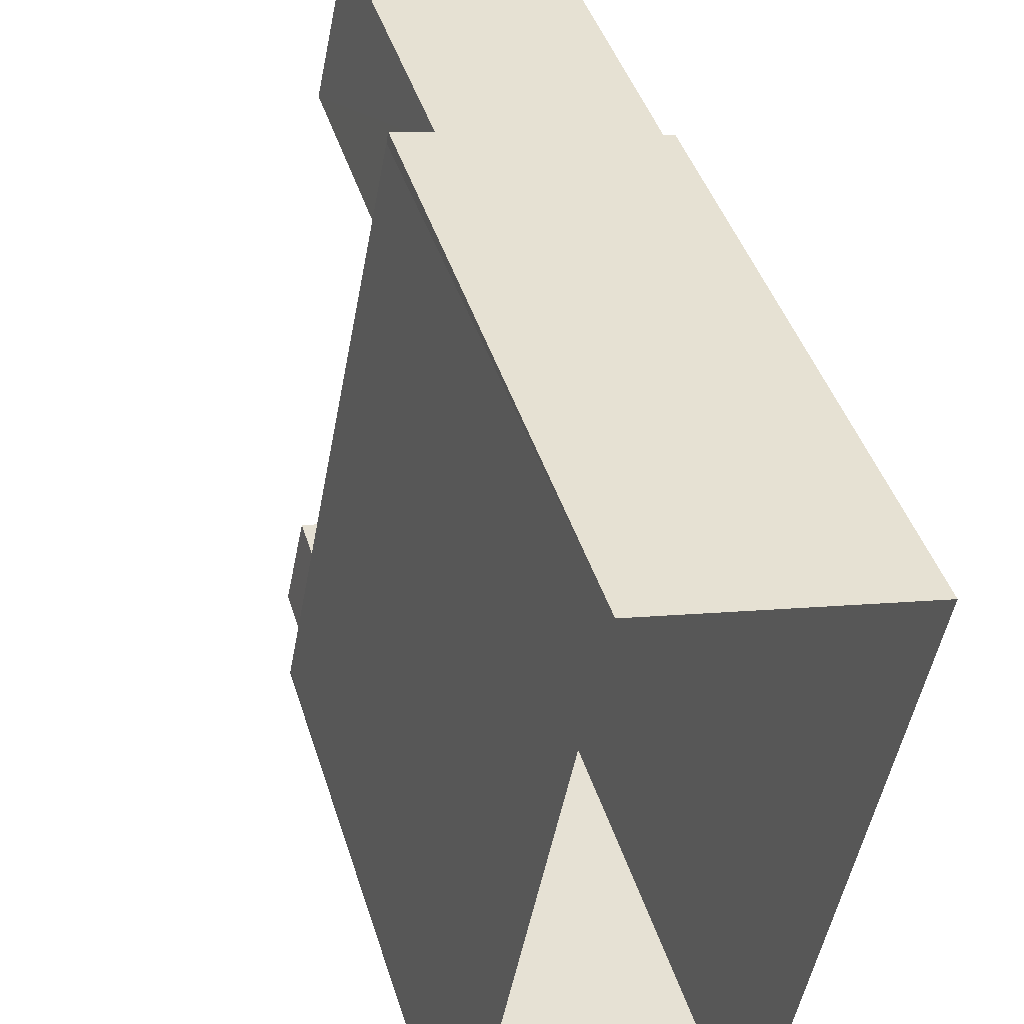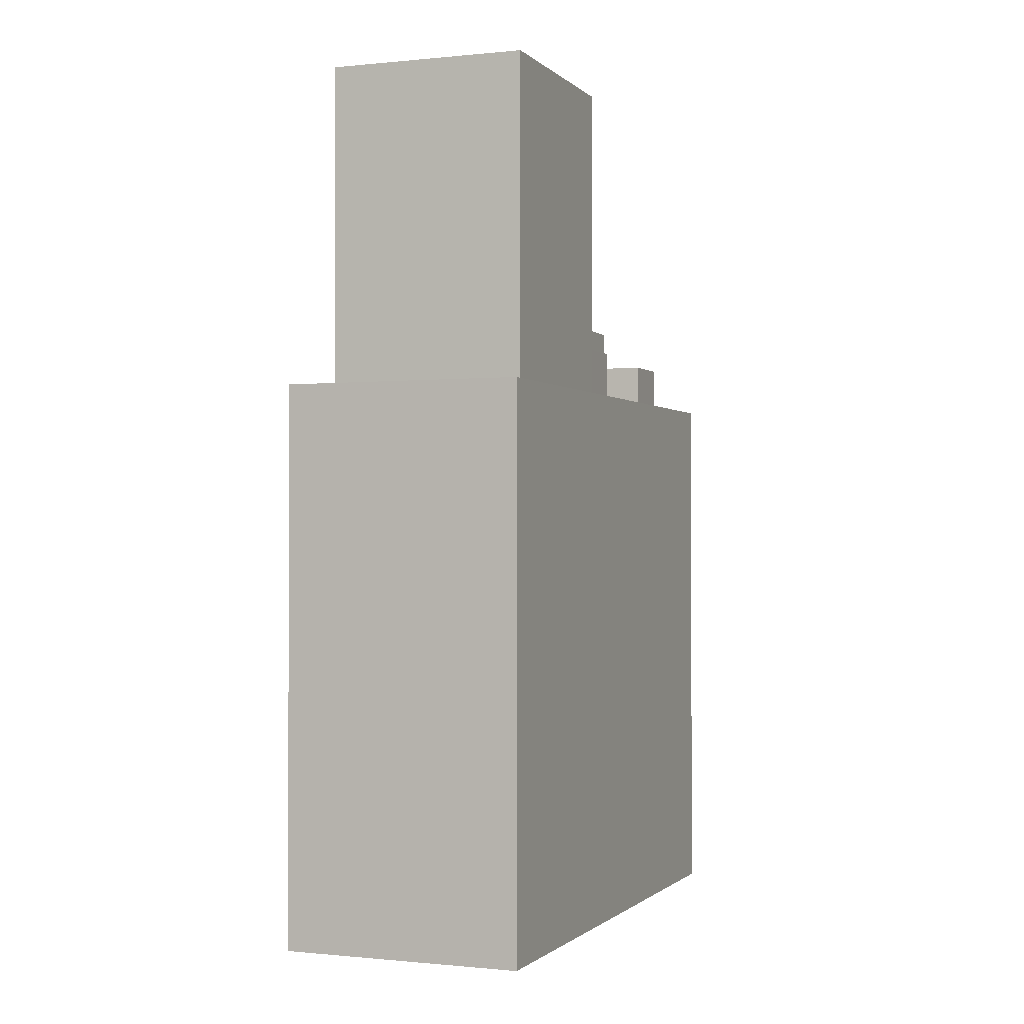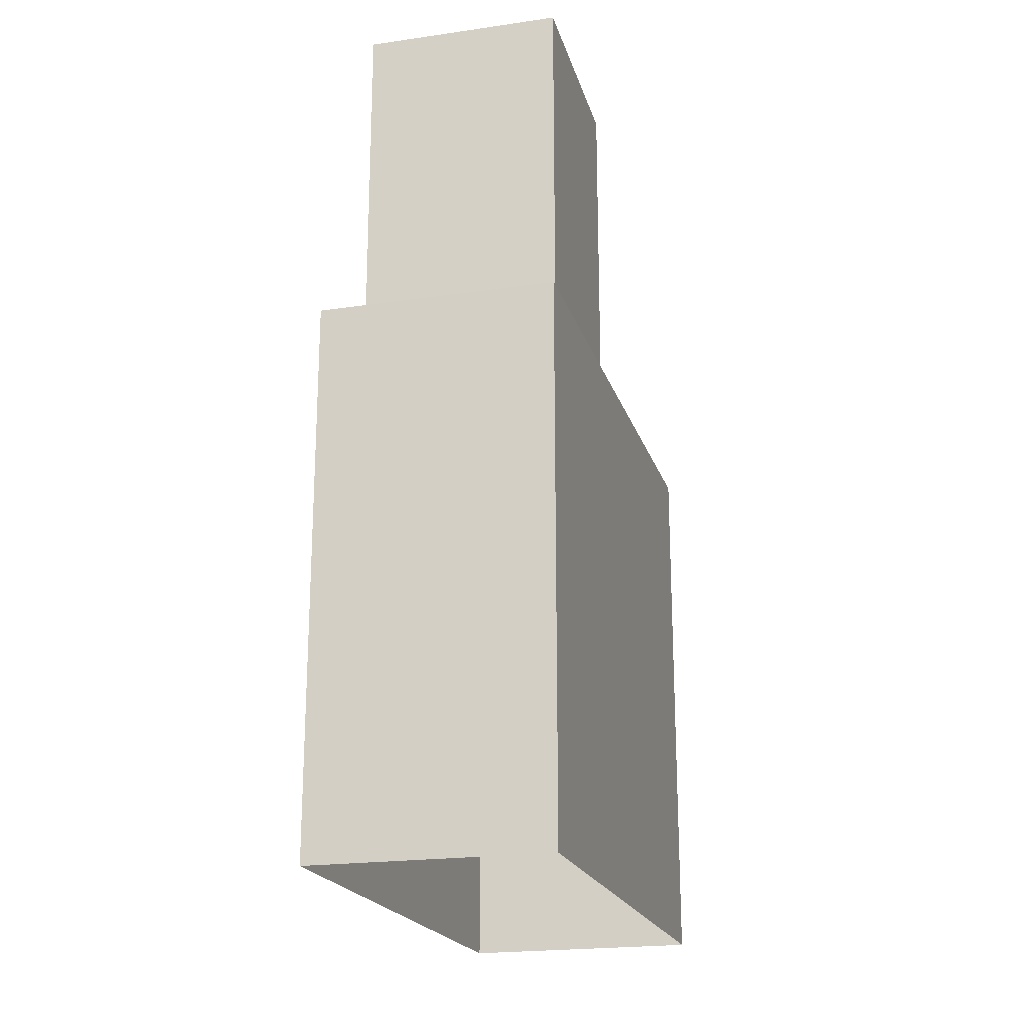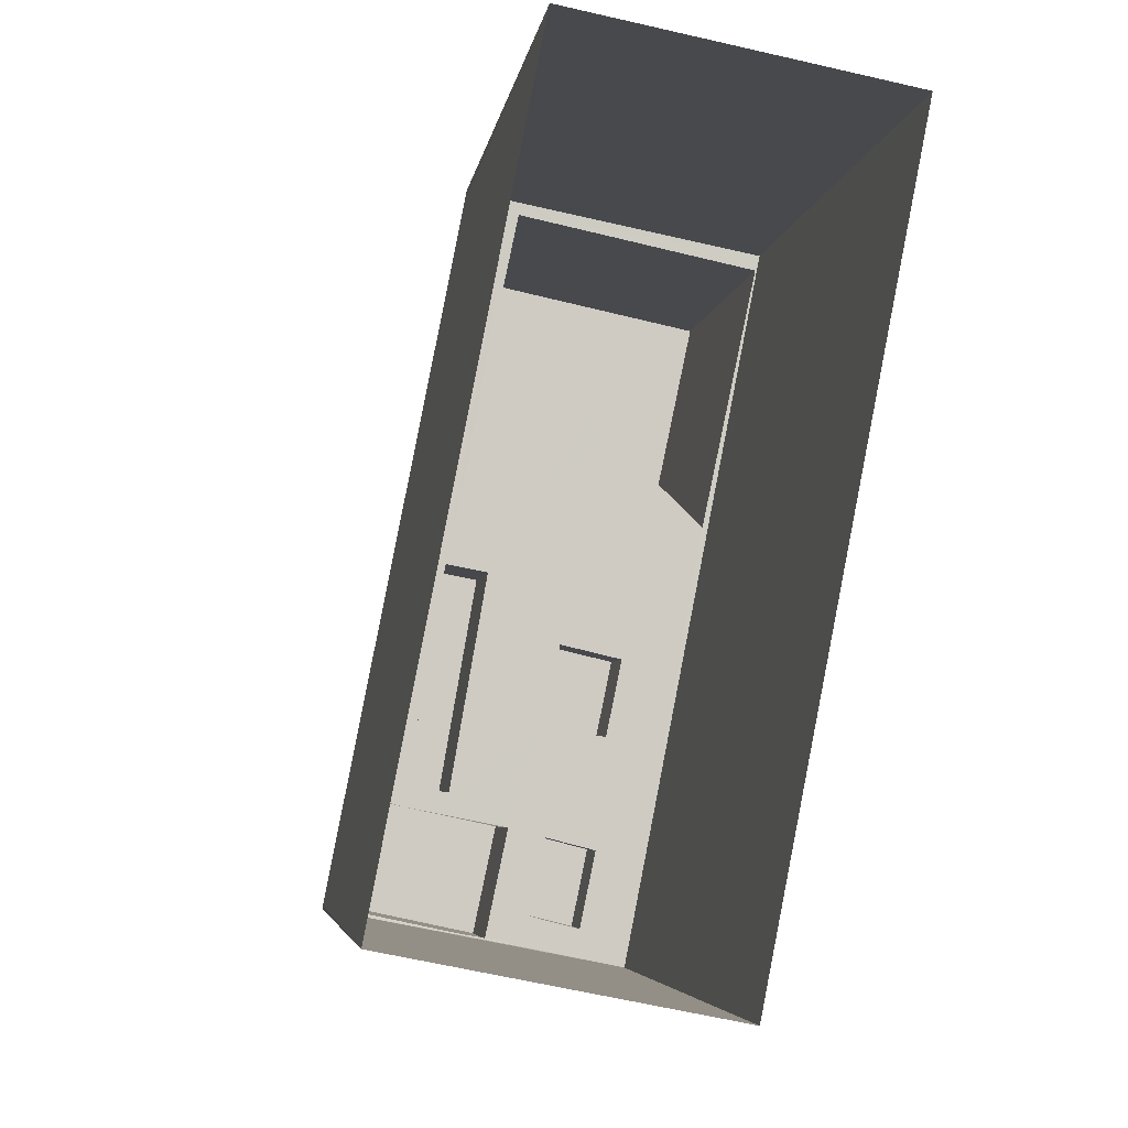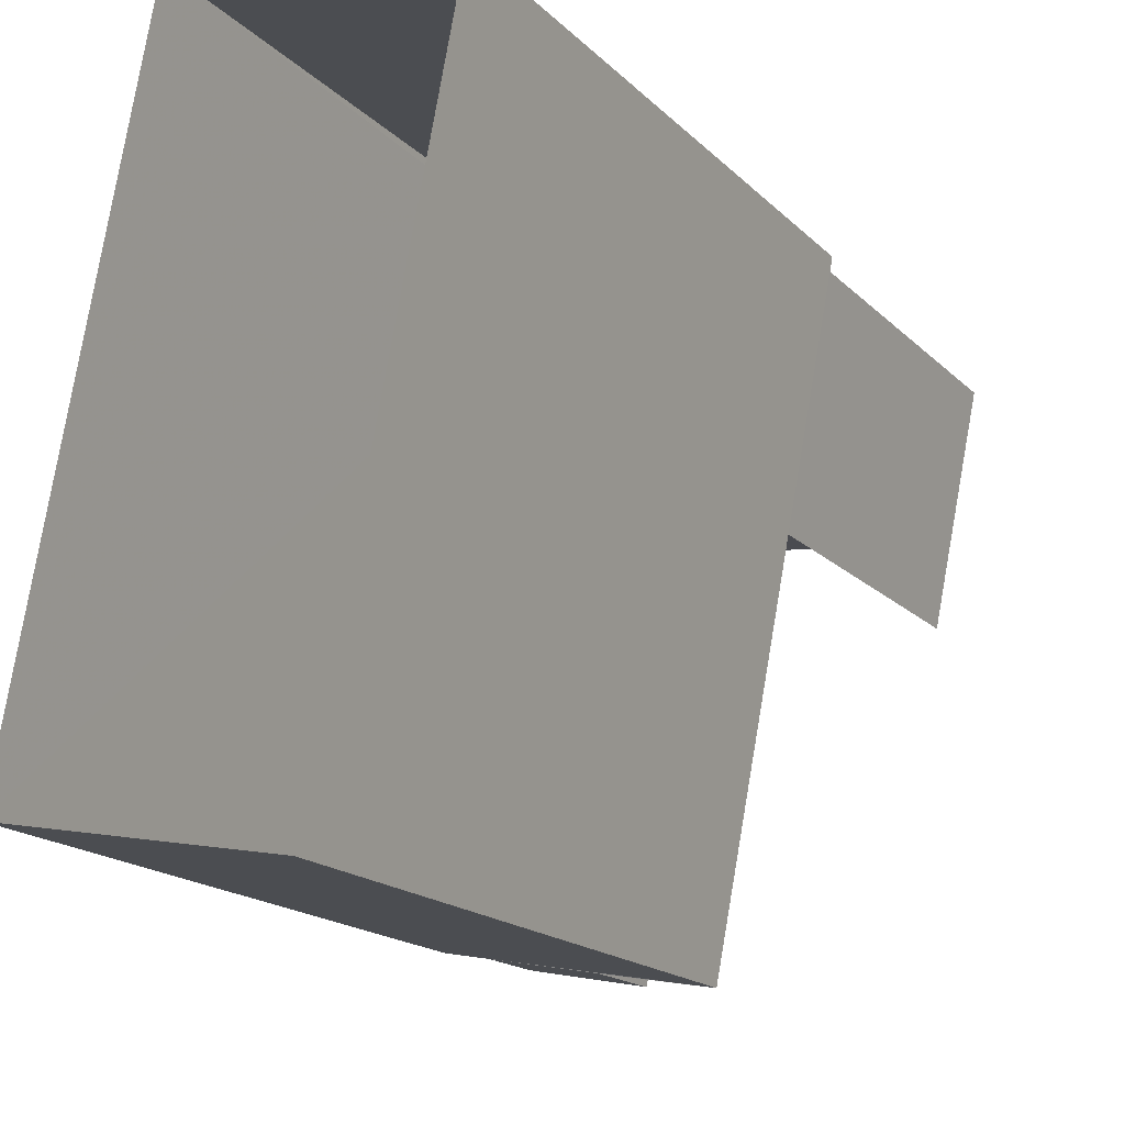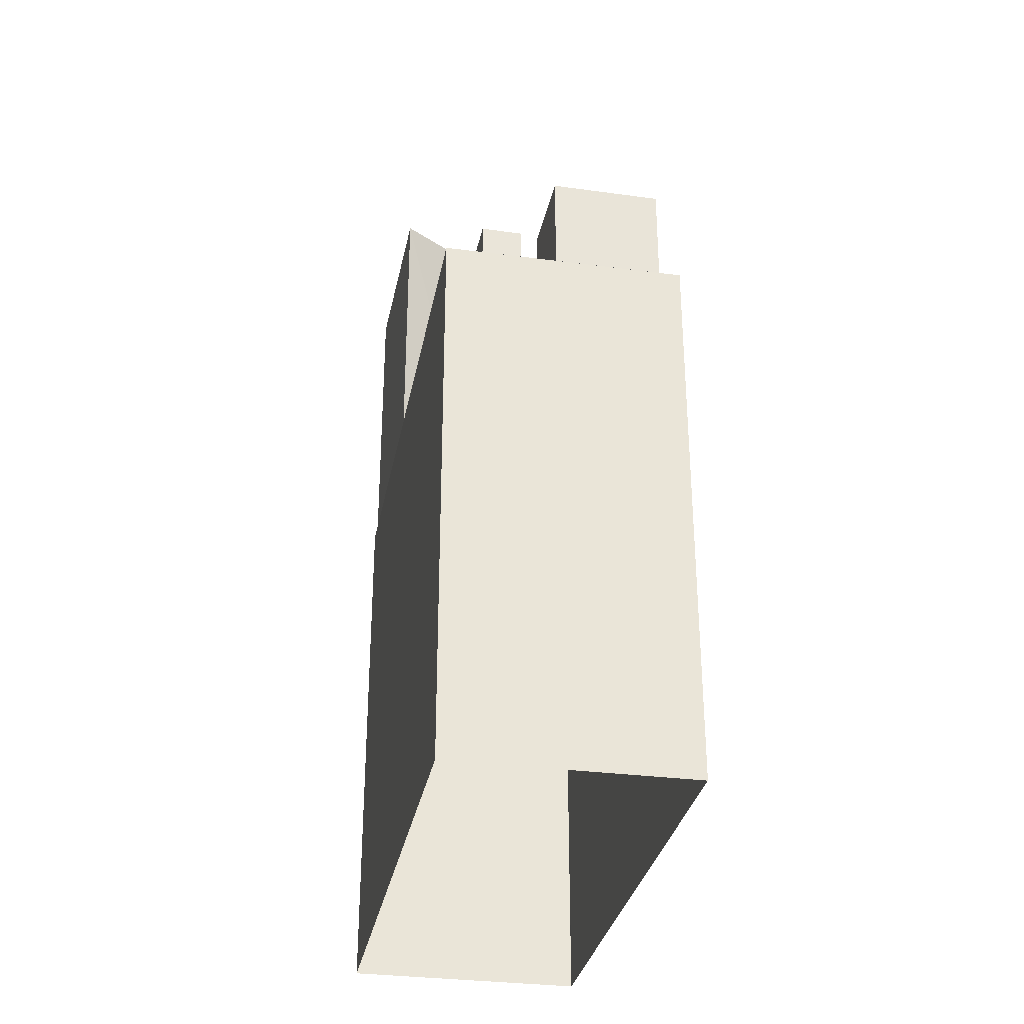
<metadata>
{"format":"obj","ext":"obj","renderer":"f3d","projection":"perspective","resolution":1024,"background":"white","views":[{"elev":42.3,"azim":163.4,"up":"+Y"},{"elev":-0.8,"azim":-147.1,"up":"+Z"},{"elev":-20.6,"azim":-153.5,"up":"+Z"},{"elev":-4.4,"azim":172.9,"up":"+Y"},{"elev":-17.3,"azim":-151.0,"up":"+Y"},{"elev":-31.4,"azim":0.6,"up":"+Z"}]}
</metadata>
<code>
v 1.239e+05 7.849e+05 20.94
v 1.239e+05 7.849e+05 20.94
v 1.239e+05 7.849e+05 20.94
v 1.239e+05 7.849e+05 20.93
v 1.239e+05 7.849e+05 45.14
v 1.239e+05 7.849e+05 45.14
v 1.239e+05 7.849e+05 45.14
v 1.239e+05 7.849e+05 45.14
v 1.239e+05 7.849e+05 41.47
v 1.239e+05 7.849e+05 41.47
v 1.239e+05 7.849e+05 41.47
v 1.239e+05 7.849e+05 41.47
v 1.239e+05 7.849e+05 41.47
v 1.239e+05 7.849e+05 41.47
v 1.239e+05 7.849e+05 41.47
v 1.239e+05 7.849e+05 41.47
v 1.239e+05 7.849e+05 41.47
v 1.239e+05 7.849e+05 41.47
v 1.239e+05 7.849e+05 41.47
v 1.239e+05 7.849e+05 41.47
v 1.239e+05 7.849e+05 41.47
v 1.239e+05 7.849e+05 41.47
v 1.239e+05 7.849e+05 41.47
v 1.239e+05 7.849e+05 41.47
v 1.239e+05 7.849e+05 41.47
v 1.239e+05 7.849e+05 41.47
v 1.239e+05 7.849e+05 41.47
v 1.239e+05 7.849e+05 41.47
v 1.239e+05 7.849e+05 41.47
v 1.239e+05 7.849e+05 41.47
v 1.239e+05 7.849e+05 41.47
v 1.239e+05 7.849e+05 41.47
v 1.239e+05 7.849e+05 41.47
v 1.239e+05 7.849e+05 41.47
v 1.239e+05 7.849e+05 41.47
v 1.239e+05 7.849e+05 41.47
v 1.239e+05 7.849e+05 41.47
v 1.239e+05 7.849e+05 41.47
v 1.239e+05 7.849e+05 41.47
v 1.239e+05 7.849e+05 41.47
v 1.239e+05 7.849e+05 41.47
v 1.239e+05 7.849e+05 43.31
v 1.239e+05 7.849e+05 43.31
v 1.239e+05 7.849e+05 43.31
v 1.239e+05 7.849e+05 43.31
v 1.239e+05 7.849e+05 43.63
v 1.239e+05 7.849e+05 43.63
v 1.239e+05 7.849e+05 43.63
v 1.239e+05 7.849e+05 43.63
v 1.239e+05 7.849e+05 52.97
v 1.239e+05 7.849e+05 52.97
v 1.239e+05 7.849e+05 52.97
v 1.239e+05 7.849e+05 52.97
v 1.239e+05 7.849e+05 52.97
v 1.239e+05 7.849e+05 45.03
v 1.239e+05 7.849e+05 45.03
v 1.239e+05 7.849e+05 45.03
v 1.239e+05 7.849e+05 45.03
f 1 2 3
f 1 4 2
f 5 6 7
f 8 5 7
f 9 10 11
f 12 13 14
f 15 16 14
f 17 11 18
f 18 16 19
f 19 20 21
f 20 19 22
f 9 11 17
f 23 24 25
f 19 25 22
f 17 18 26
f 13 27 14
f 19 26 18
f 25 28 23
f 27 29 14
f 30 28 16
f 31 30 15
f 29 15 14
f 15 30 16
f 19 16 25
f 28 25 16
f 32 10 9
f 12 10 33
f 34 33 35
f 13 12 33
f 33 32 35
f 32 33 10
f 36 37 21
f 38 9 17
f 29 27 39
f 20 36 21
f 36 38 37
f 32 9 38
f 29 39 40
f 20 40 36
f 41 34 35
f 34 41 39
f 36 32 38
f 41 36 40
f 41 40 39
f 23 40 24
f 40 23 29
f 15 29 31
f 31 29 23
f 42 43 44
f 45 42 44
f 46 47 48
f 49 46 48
f 50 51 52
f 52 53 50
f 54 51 50
f 55 56 57
f 58 55 57
f 39 8 7
f 39 27 8
f 39 7 34
f 7 6 34
f 6 33 34
f 33 6 5
f 13 33 5
f 27 13 5
f 8 27 5
f 14 16 1
f 3 14 1
f 16 18 4
f 1 16 4
f 11 2 4
f 18 11 4
f 10 2 11
f 2 10 3
f 14 3 12
f 3 10 12
f 30 44 43
f 30 31 44
f 28 43 42
f 28 30 43
f 28 42 45
f 23 28 45
f 23 45 44
f 31 23 44
f 48 47 24
f 48 24 40
f 47 25 24
f 22 47 46
f 22 25 47
f 22 46 49
f 20 22 49
f 20 49 48
f 40 20 48
f 17 51 54
f 38 17 54
f 37 54 50
f 37 38 54
f 50 53 21
f 50 21 37
f 53 19 21
f 26 53 52
f 26 19 53
f 26 52 51
f 17 26 51
f 41 57 56
f 41 35 57
f 36 56 55
f 36 41 56
f 36 55 58
f 32 36 58
f 32 58 57
f 35 32 57

</code>
